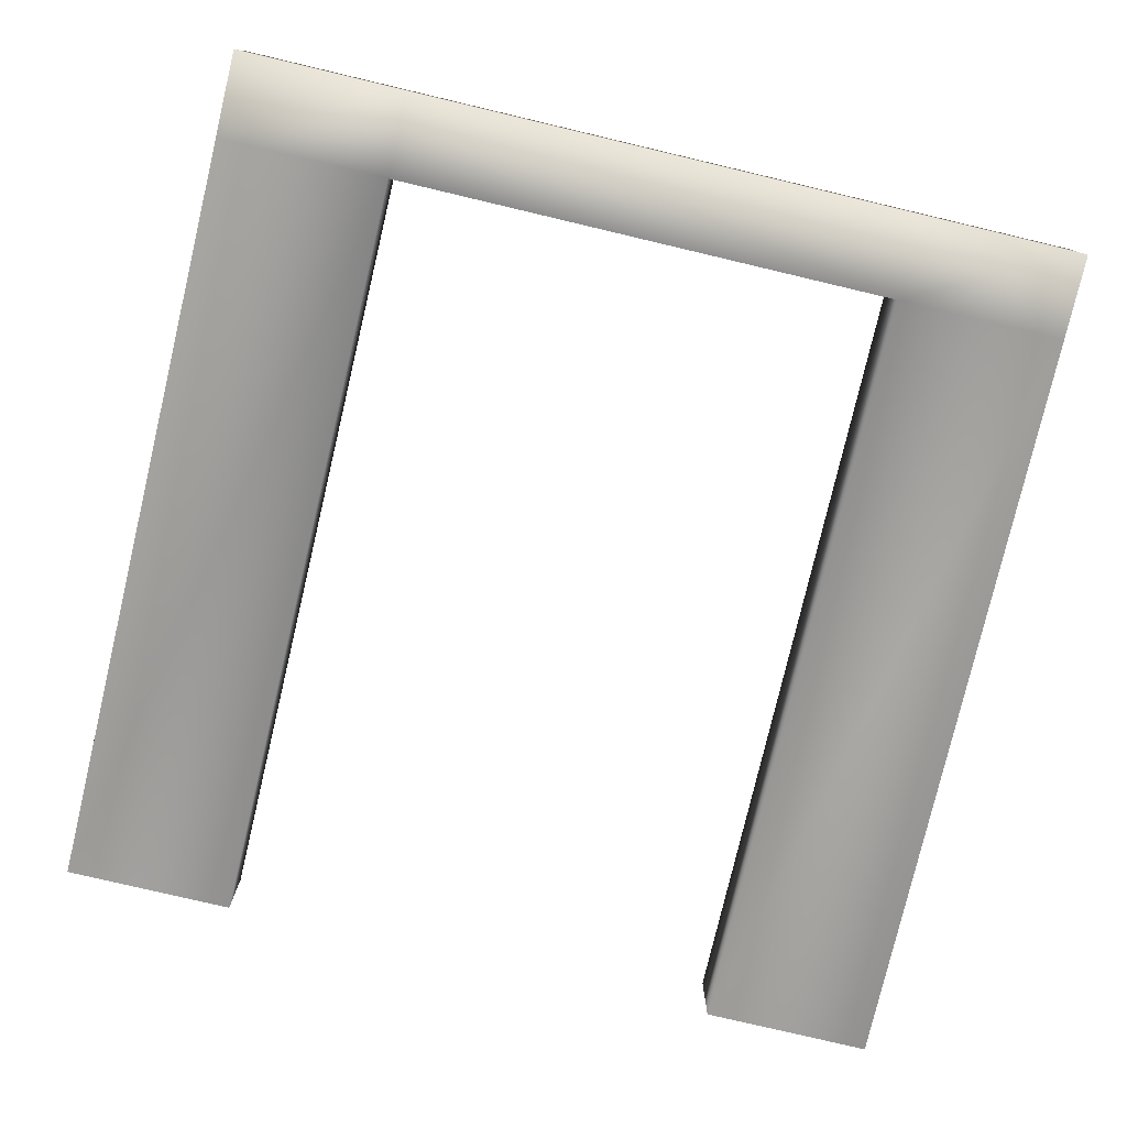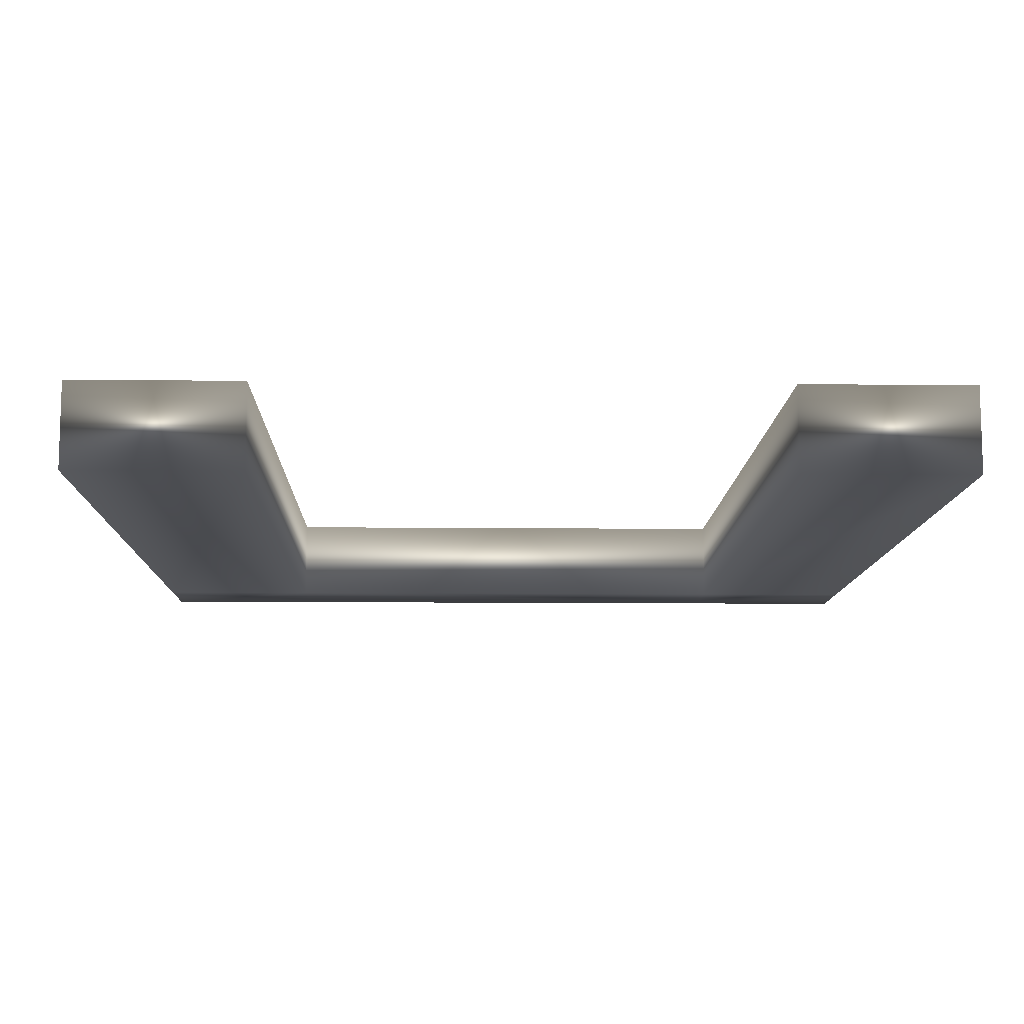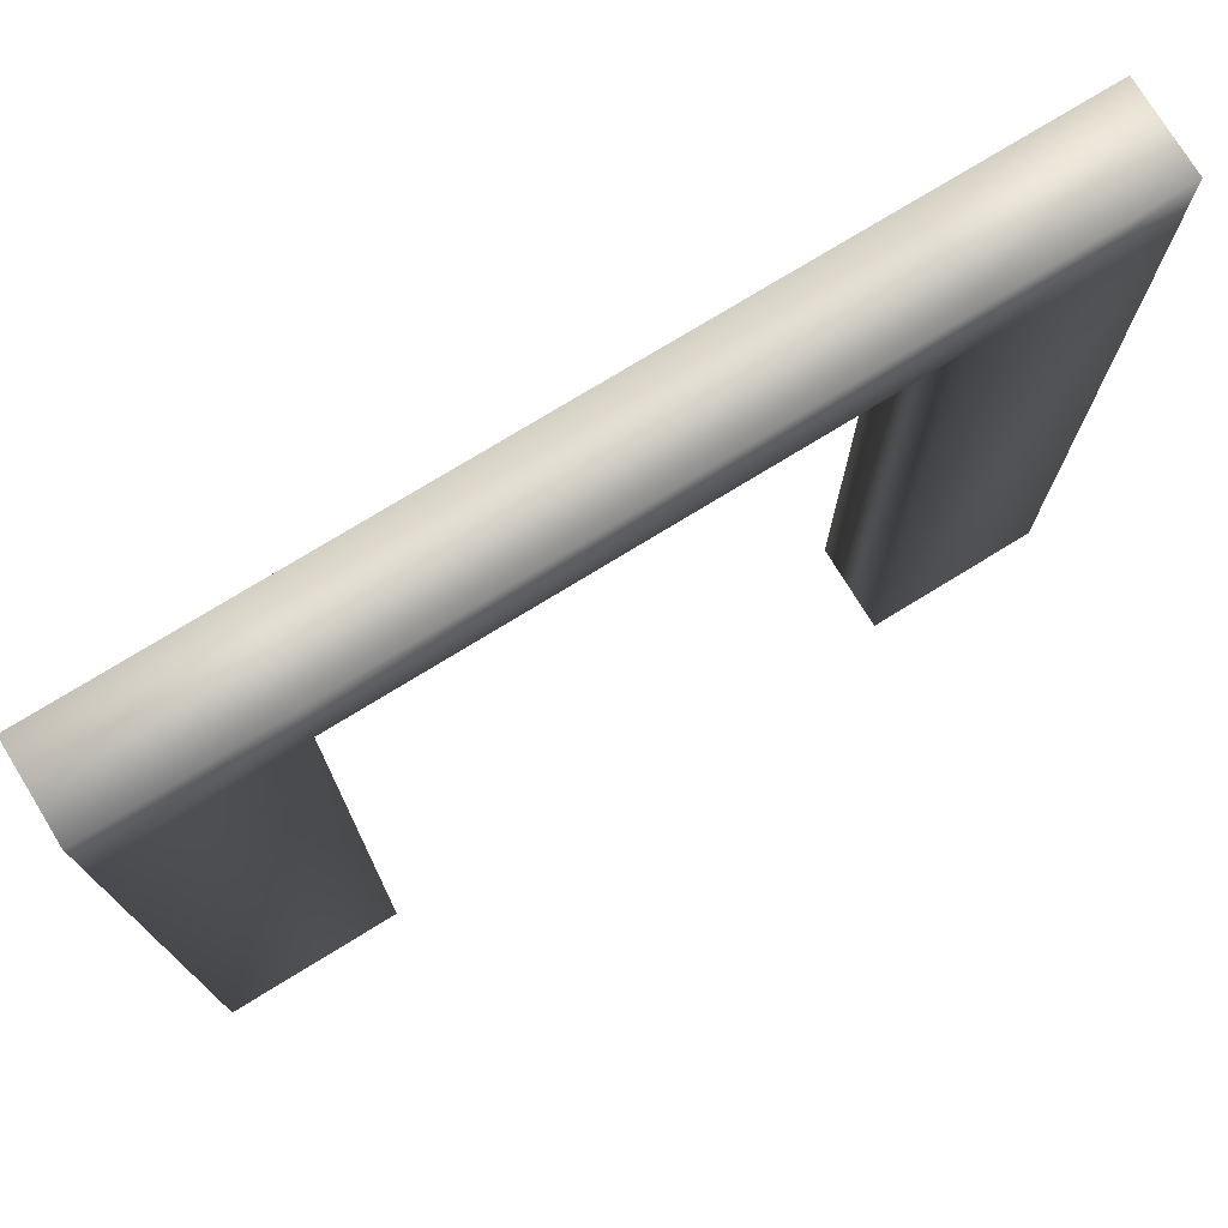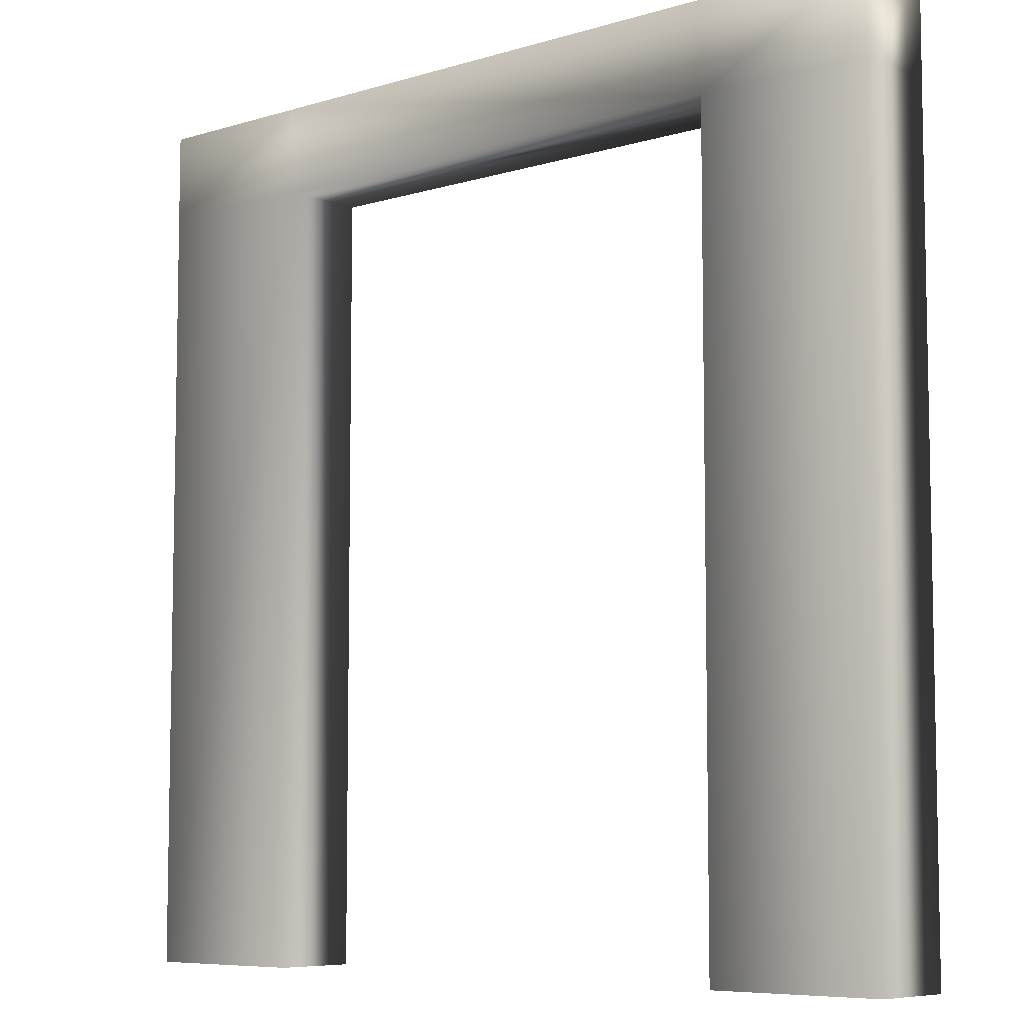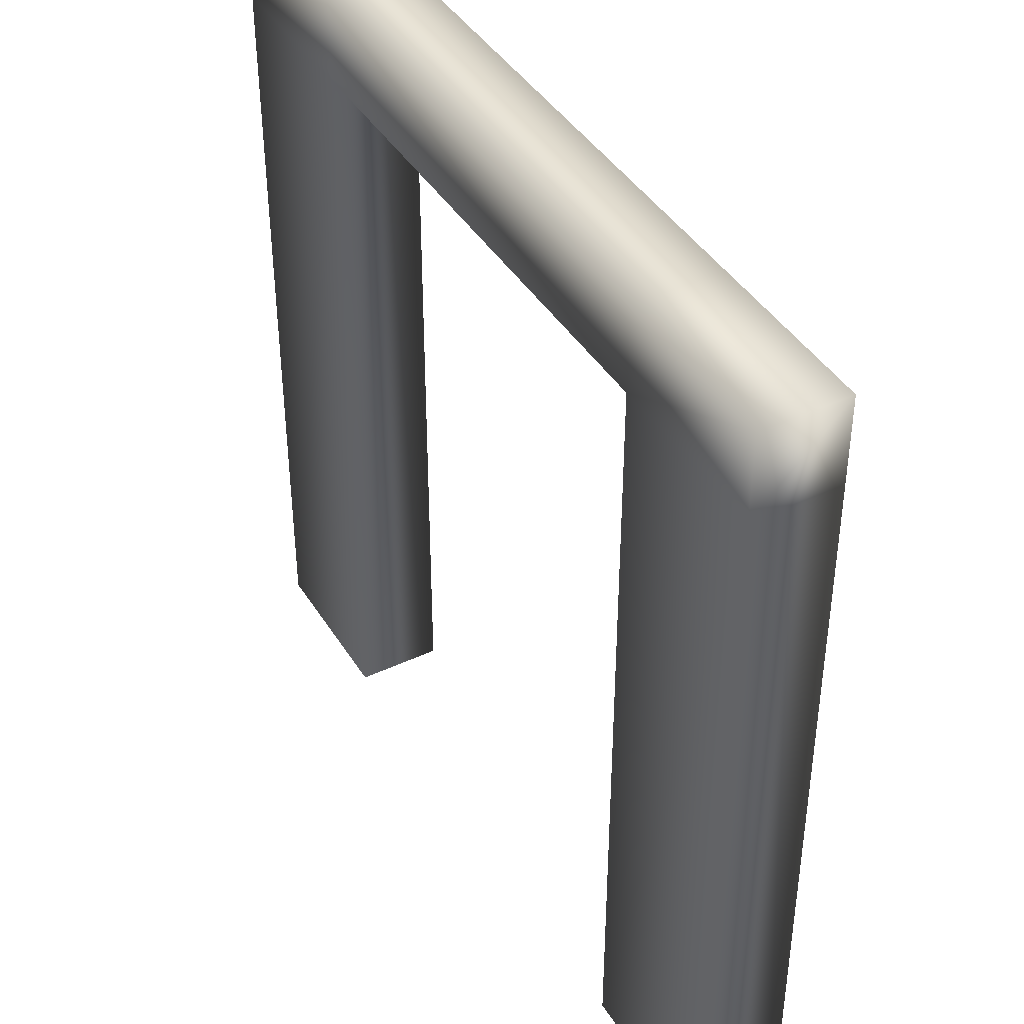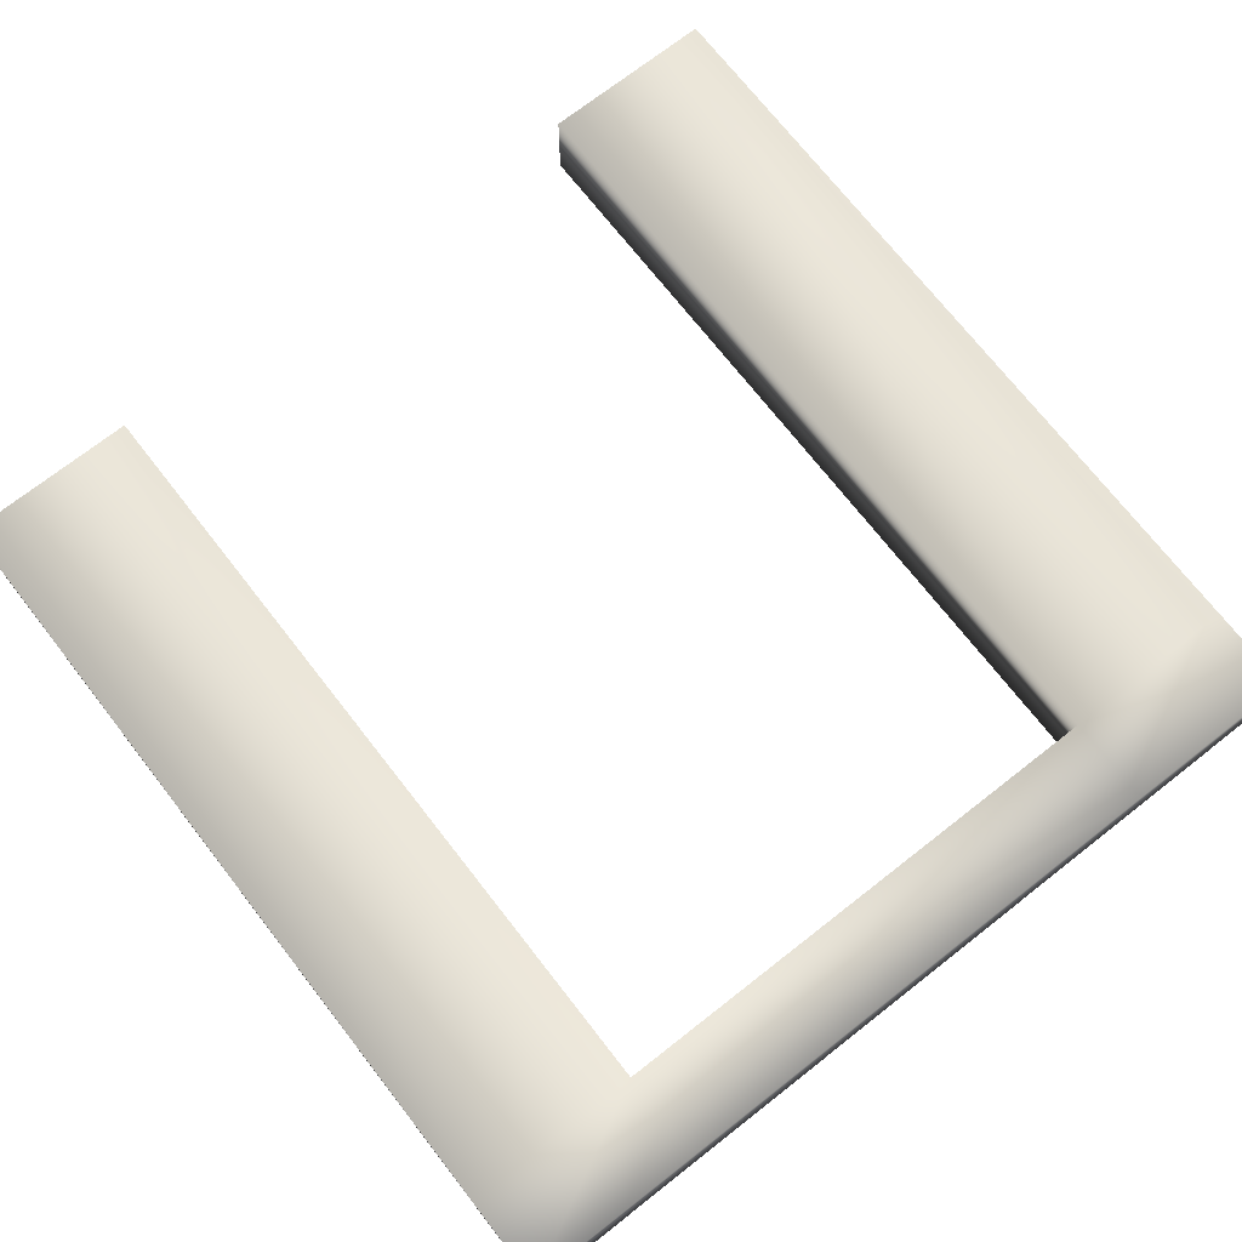
<metadata>
{"format":"obj","ext":"obj","renderer":"f3d","projection":"perspective","resolution":1024,"background":"white","views":[{"elev":-78.3,"azim":166.7,"up":"+Z"},{"elev":-10.6,"azim":-1.4,"up":"+Z"},{"elev":75.7,"azim":148.5,"up":"+Y"},{"elev":-7.2,"azim":41.2,"up":"+Y"},{"elev":41.8,"azim":60.7,"up":"+Y"},{"elev":72.5,"azim":142.0,"up":"+Z"}]}
</metadata>
<code>
v  0 0.9 -0.05
v  0 0.9 0.05
v  0 1 0.05
v  0 1 -0.05
v  1 0.9 -0.05
v  0.8 0.9 -0.05
v  0.8 1 -0.05
v  1 1 -0.05
v  1 0.9 0.05
v  1 1 0.05
v  0.2 0.9 0.05
v  0.2 1 0.05
v  0.8 0 0.05
v  0.8 0 -0.05
v  1 0 -0.05
v  1 0 0.05
v  0.2 1 -0.05
v  0.2 0.9 -0.05
v  0.8 0.9 0.05
v  0.8 1 0.05
v  0 0 0.05
v  0.2 0 0.05
v  0 0 -0.05
v  0.2 0 -0.05
g low_Cube.025_low_Cube.025
f 1 2 3
f 3 4 1
f 5 6 7
f 7 8 5
f 9 5 8
f 8 10 9
f 2 11 12
f 12 3 2
f 13 14 15
f 15 16 13
f 12 17 4
f 4 3 12
f 18 17 7
f 7 6 18
f 19 20 12
f 12 11 19
f 13 19 6
f 6 14 13
f 21 22 11
f 11 2 21
f 16 15 5
f 5 9 16
f 15 14 6
f 6 5 15
f 23 21 2
f 2 1 23
f 13 16 9
f 9 19 13
f 19 9 10
f 10 20 19
f 10 8 7
f 7 20 10
f 18 11 22
f 22 24 18
f 24 23 1
f 1 18 24
f 18 1 4
f 4 17 18
f 21 23 24
f 24 22 21
f 6 19 11
f 11 18 6
f 20 7 17
f 17 12 20

</code>
